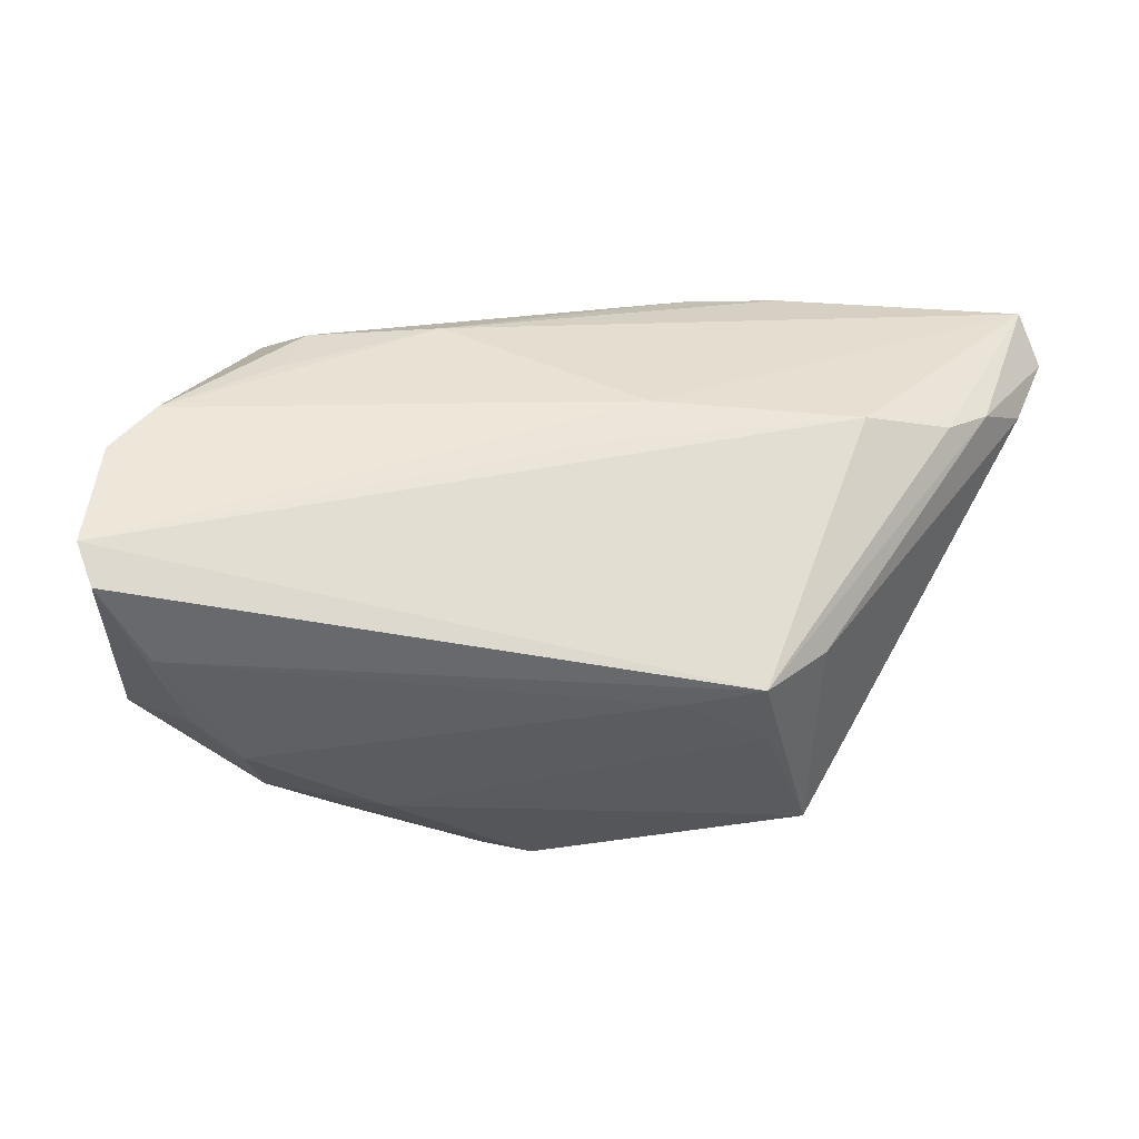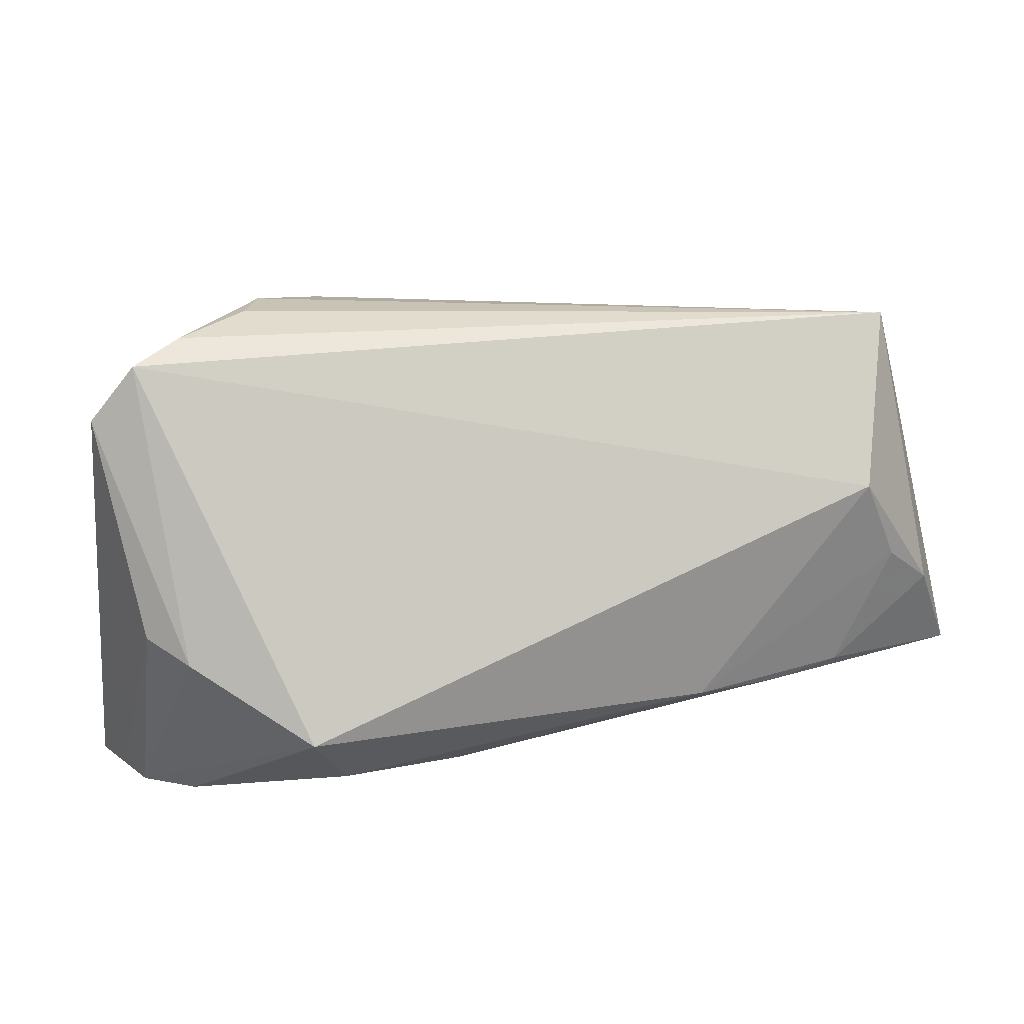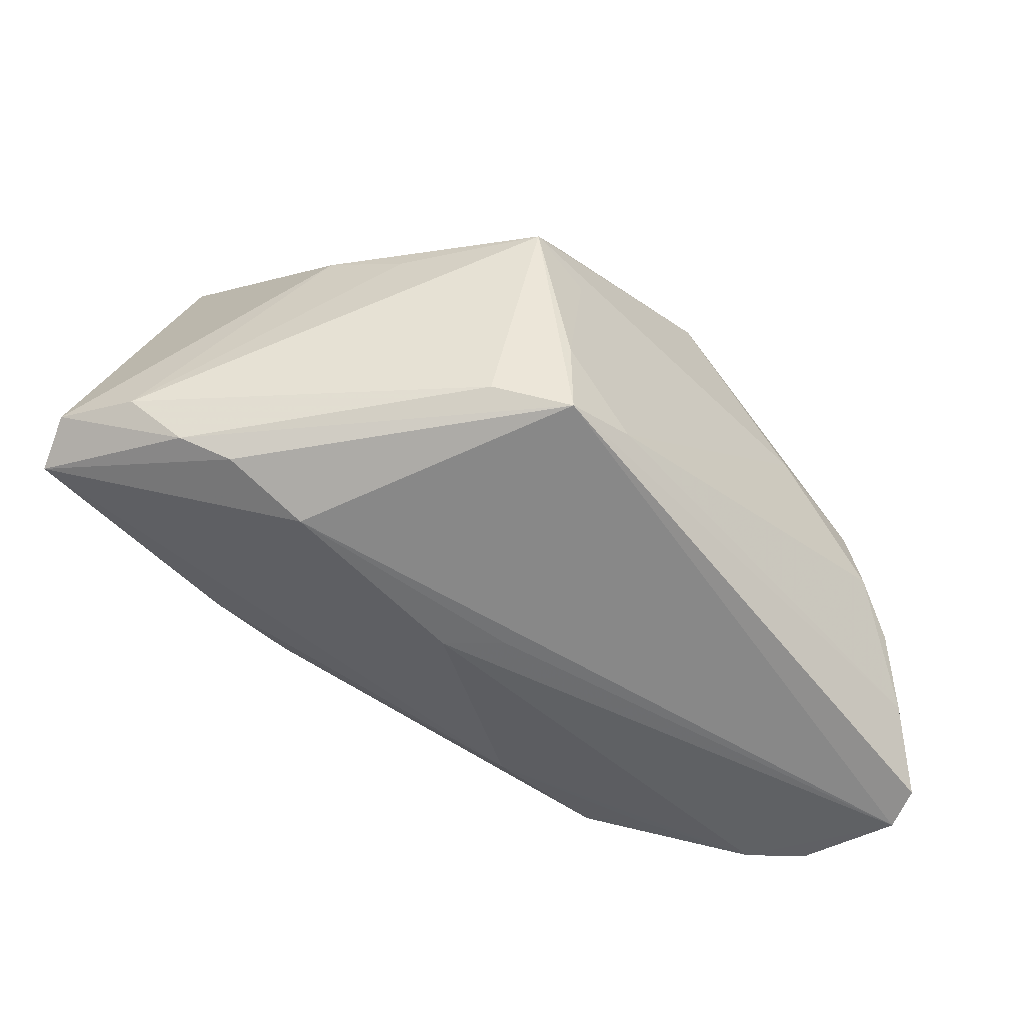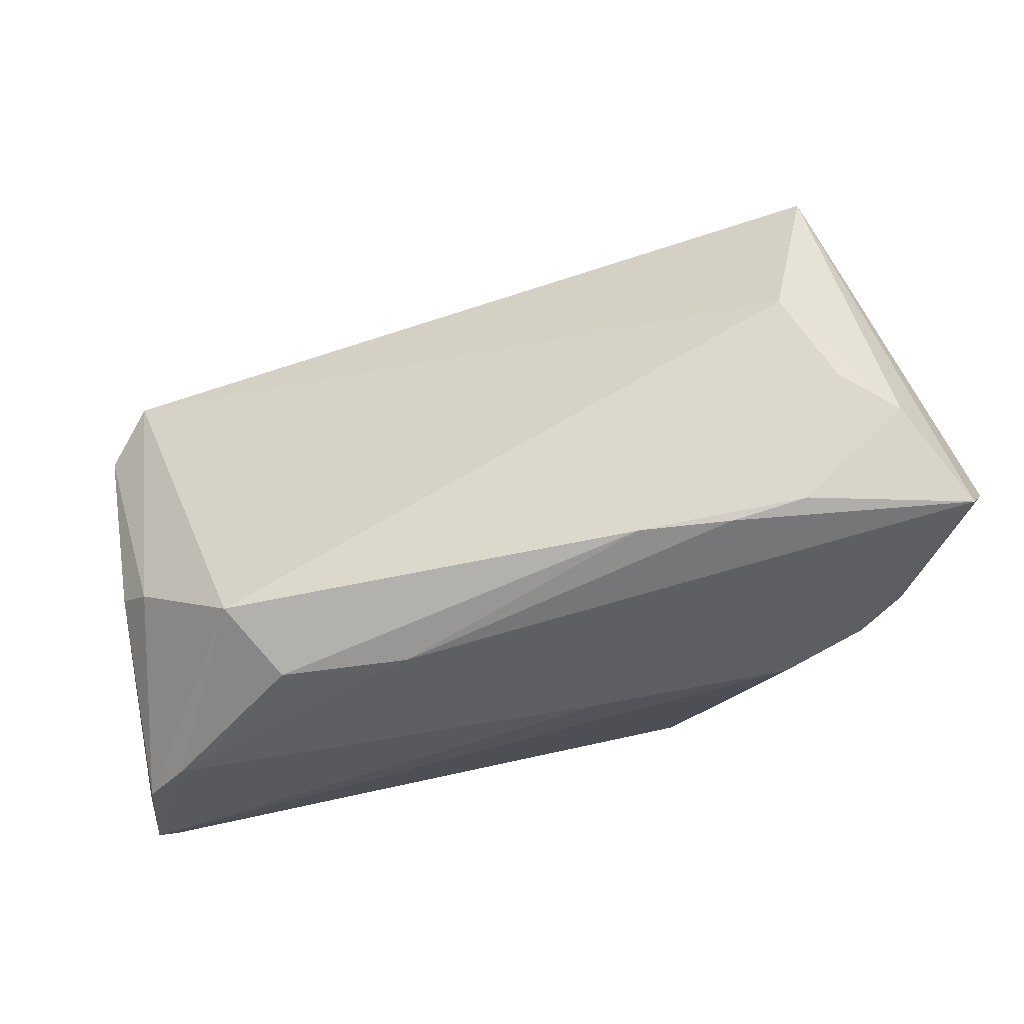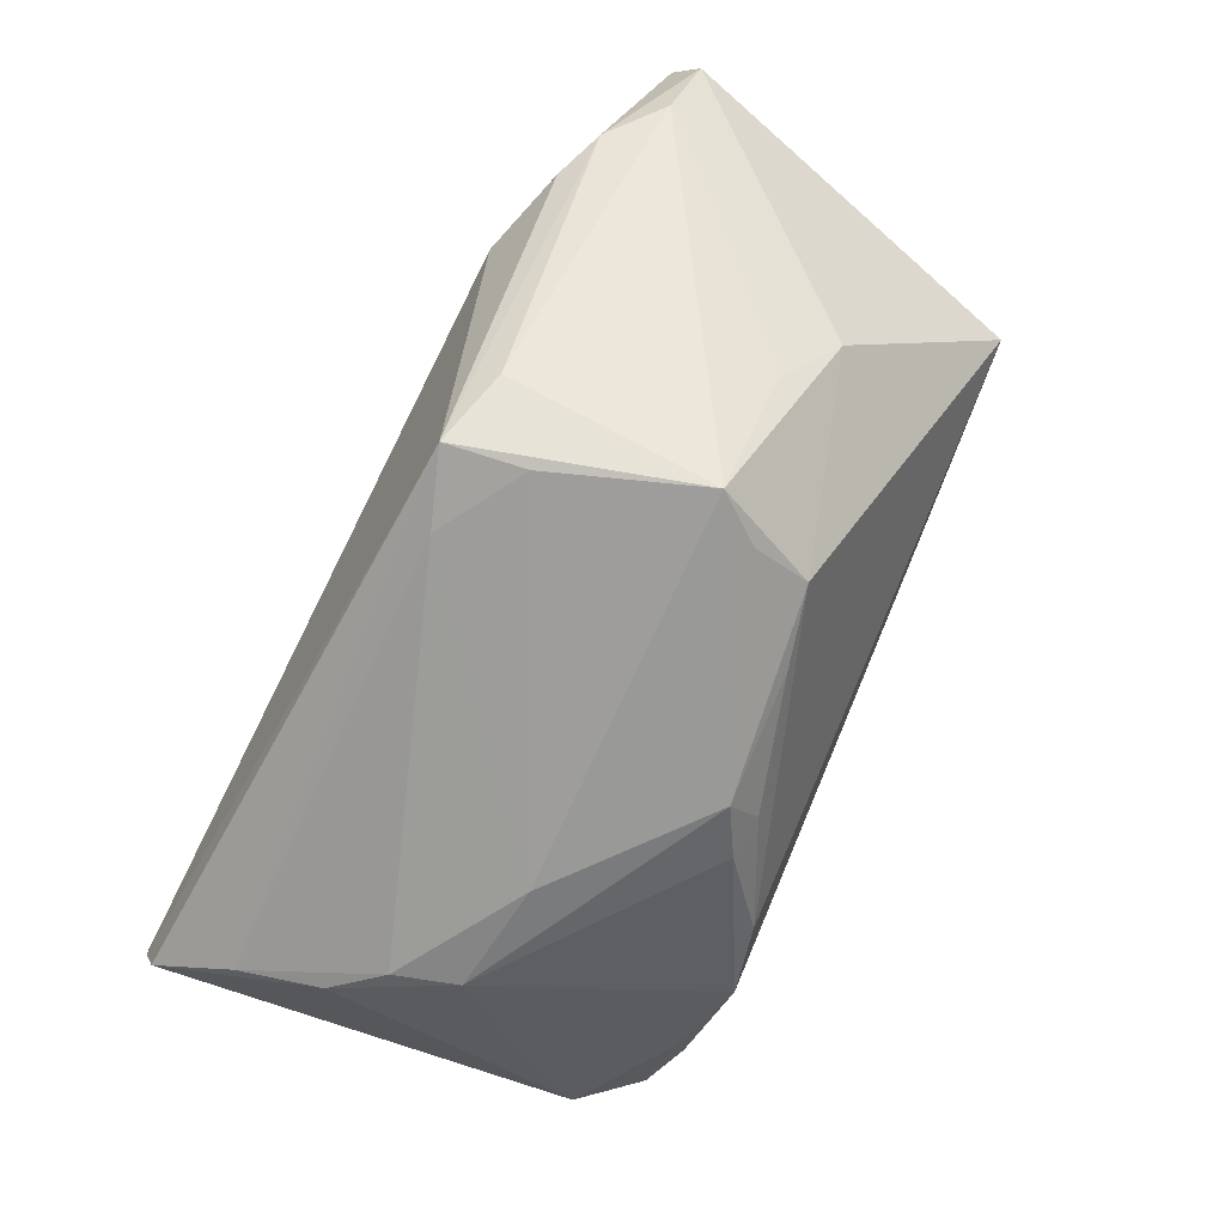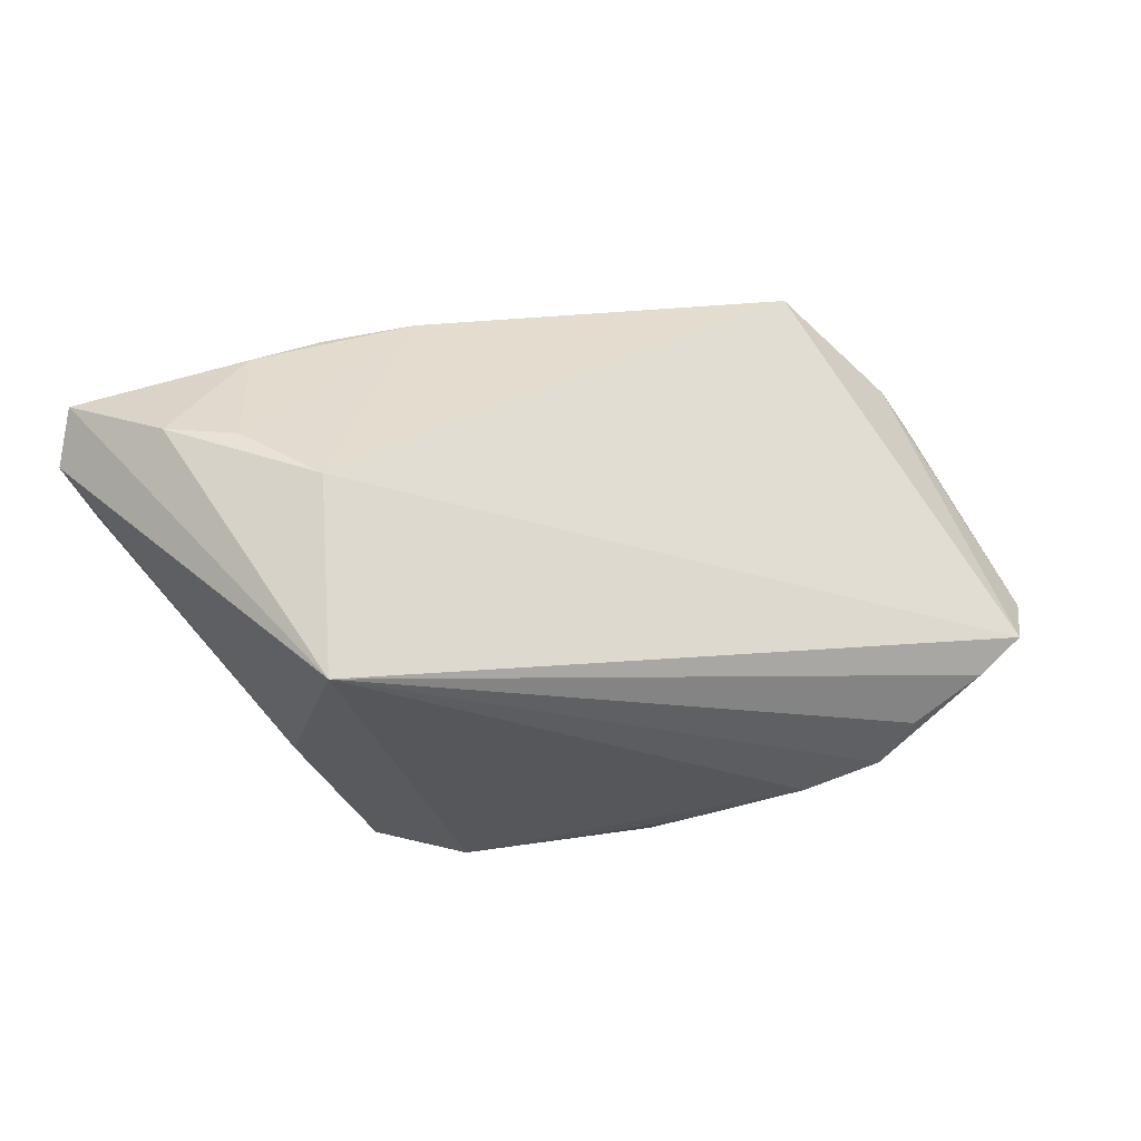
<metadata>
{"format":"obj","ext":"obj","renderer":"f3d","projection":"perspective","resolution":1024,"background":"white","views":[{"elev":-26.1,"azim":172.5,"up":"+Y"},{"elev":31.1,"azim":152.5,"up":"+Z"},{"elev":-59.0,"azim":-45.8,"up":"+Z"},{"elev":71.9,"azim":167.9,"up":"+Y"},{"elev":-68.8,"azim":-117.3,"up":"+Y"},{"elev":34.0,"azim":-30.7,"up":"+Y"}]}
</metadata>
<code>
v -0.02334 -0.02582 0.01464
v 0.02571 -0.0192 0.0328
v -0.01413 0.0326 -0.01214
v -0.03829 0.03314 0.01358
v 0.03672 -0.02796 -0.004361
v 0.02958 -0.01353 0.03424
v 0.01671 0.02164 -0.01935
v -0.04276 -0.004659 0.009936
v -0.05414 0.01623 -0.0166
v -0.03818 -0.01364 0.00374
v 0.04271 -0.02587 -0.009576
v -0.001814 0.003082 -0.02772
v -0.04264 0.009442 -0.02487
v 0.05263 -0.009061 0.02576
v -0.006911 0.008913 -0.0273
v -0.02553 0.03294 -0.01341
v -0.04942 0.03322 -0.003678
v -0.02695 -0.01923 -0.0227
v 0.001214 -0.02966 0.01851
v 0.05435 -0.005208 -0.024
v -0.04711 0.02084 0.03166
v 0.03425 -0.02799 0.003311
v -0.01944 -0.02553 -0.02563
v 0.04895 0.01075 -0.0008956
v 0.05241 0.00479 0.0008681
v -0.04289 0.03367 0.002205
v 0.03771 -0.01416 0.03171
v 0.007397 -0.02727 0.02233
v 0.0505 -0.008927 0.02806
v 0.05325 -0.0184 -0.02712
v -0.02105 -0.02931 -0.001036
v 0.04682 -0.023 -0.01904
v 0.05349 -0.0001176 -0.02479
v 0.01986 -0.02966 0.004334
v 0.03238 0.02044 -0.0177
v -0.03181 0.008308 -0.02785
v 0.05521 -0.01336 -0.02785
v -0.01383 -0.02627 0.01736
v 0.03778 0.02383 -0.008667
v -0.05834 0.02524 -0.01458
v -0.02489 -0.02854 0.007317
v -0.01052 -0.02633 -0.02222
v -0.0215 -0.02733 -0.01633
v -0.02931 -0.02966 0.001358
v -0.03503 0.03355 -0.01261
v 0.03986 -0.01011 0.03407
v 0.04847 0.005833 -0.02392
v -0.04813 0.01283 -0.02236
v 0.04692 -0.007735 0.03272
v 0.01641 -0.02164 0.03009
v 0.002521 -0.02587 0.02284
v 0.03526 0.01382 -0.02127
v -0.05559 0.03129 -0.0168
f 37 23 36
f 30 23 37
f 30 37 14
f 14 11 30
f 40 21 53
f 40 53 48
f 23 43 44
f 23 30 32
f 32 30 11
f 6 46 21
f 46 27 49
f 39 4 49
f 21 46 49
f 49 4 21
f 22 11 14
f 14 27 22
f 35 52 7
f 15 53 7
f 36 53 15
f 37 33 20
f 20 33 25
f 14 37 20
f 20 25 14
f 24 33 39
f 25 33 24
f 14 25 24
f 24 49 14
f 39 49 24
f 17 4 26
f 26 45 17
f 17 45 53
f 17 53 21
f 21 4 17
f 13 36 23
f 23 48 13
f 13 53 36
f 13 48 53
f 8 21 40
f 10 44 8
f 19 44 34
f 34 22 19
f 31 43 34
f 34 44 31
f 31 44 43
f 18 48 23
f 23 44 18
f 23 32 42
f 34 43 42
f 42 43 23
f 2 22 27
f 21 50 2
f 2 6 21
f 2 27 46
f 46 6 2
f 29 27 14
f 14 49 29
f 29 49 27
f 5 22 34
f 11 22 5
f 34 42 5
f 5 32 11
f 5 42 32
f 52 35 47
f 39 33 47
f 47 35 39
f 7 52 47
f 47 15 7
f 47 33 37
f 37 15 47
f 37 36 12
f 12 15 37
f 36 15 12
f 3 4 39
f 26 4 3
f 3 45 26
f 39 35 3
f 3 35 7
f 1 50 21
f 21 8 1
f 1 8 44
f 48 18 9
f 9 18 44
f 40 48 9
f 9 44 10
f 9 8 40
f 10 8 9
f 28 19 22
f 22 2 28
f 28 2 50
f 7 53 16
f 16 3 7
f 53 45 16
f 45 3 16
f 51 28 50
f 19 28 51
f 44 19 41
f 41 1 44
f 19 1 41
f 38 1 19
f 19 51 38
f 50 1 38
f 38 51 50

</code>
